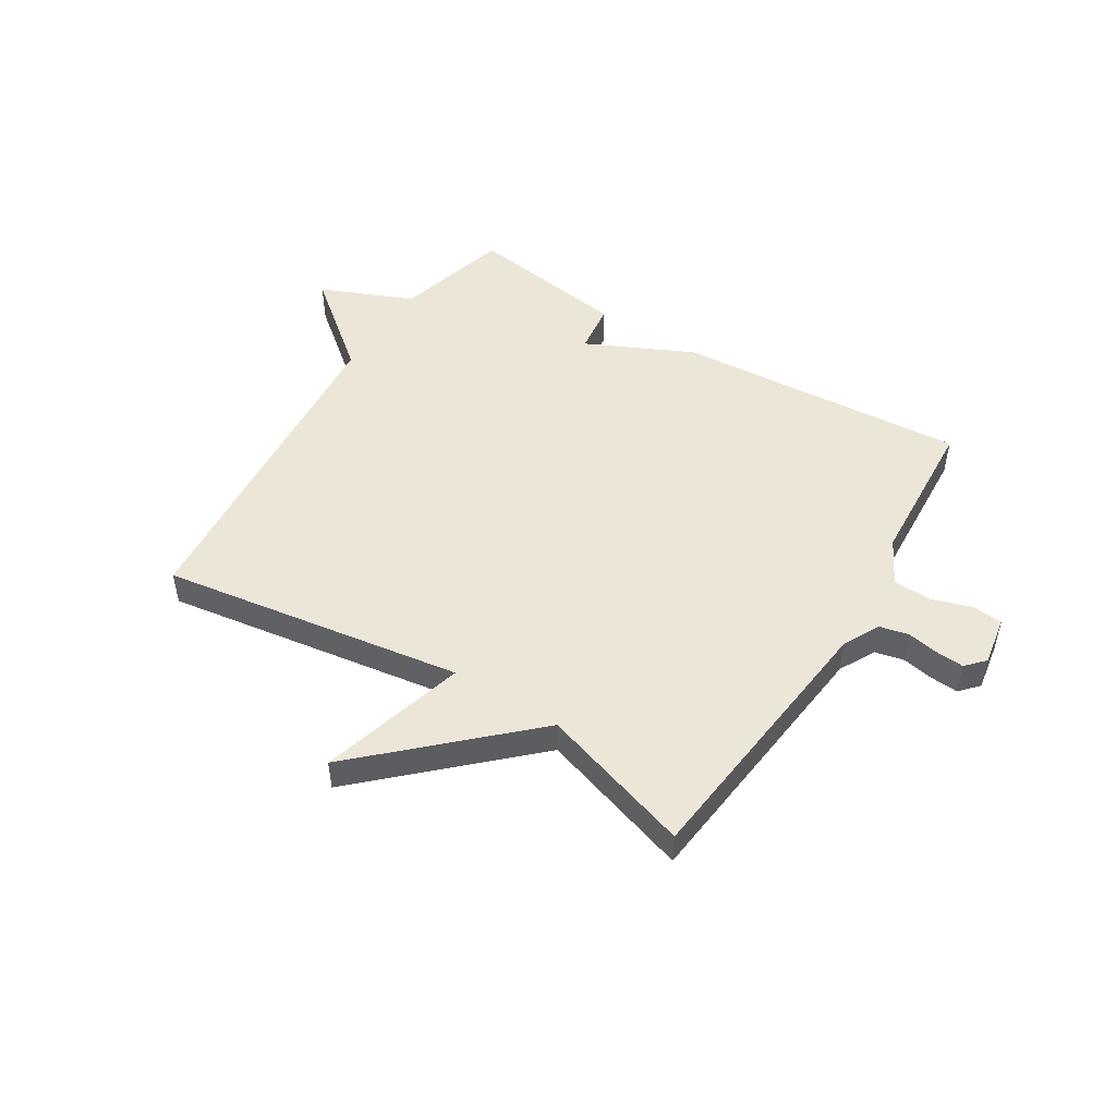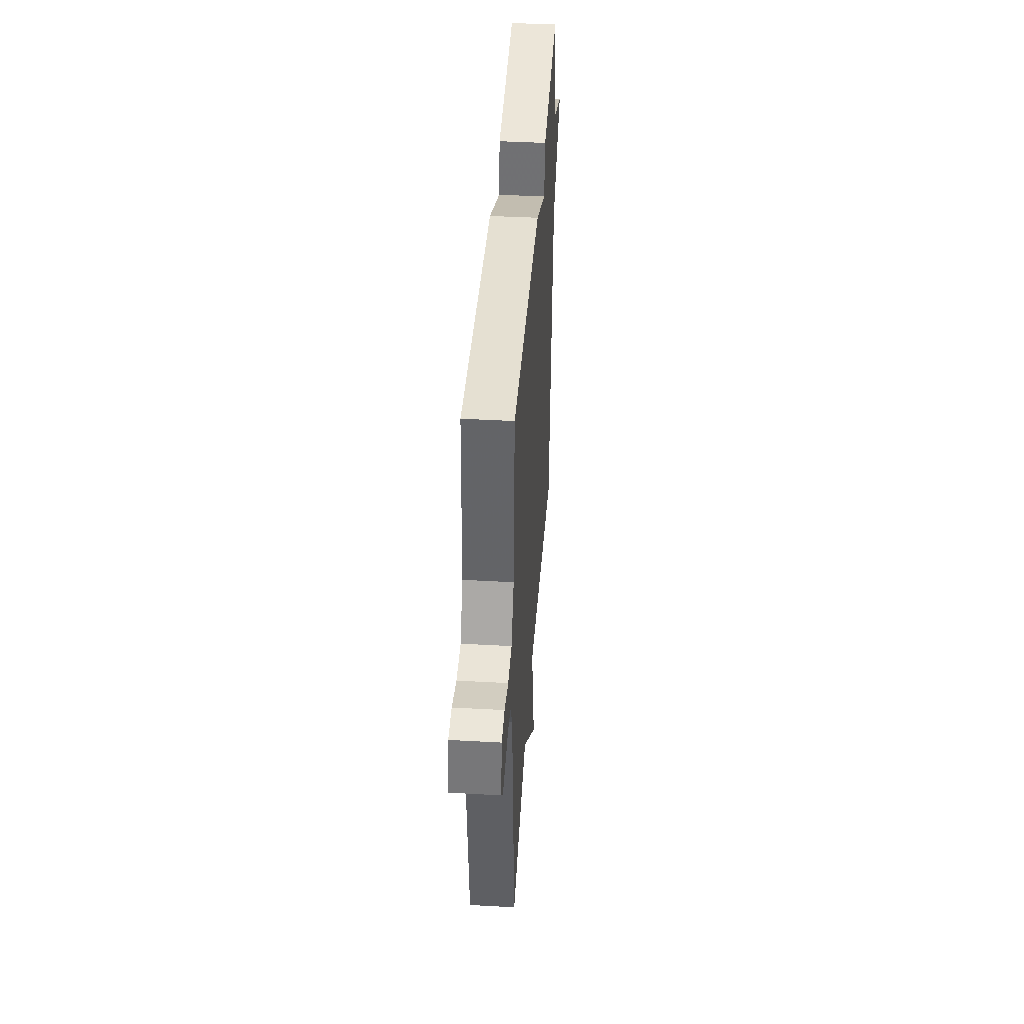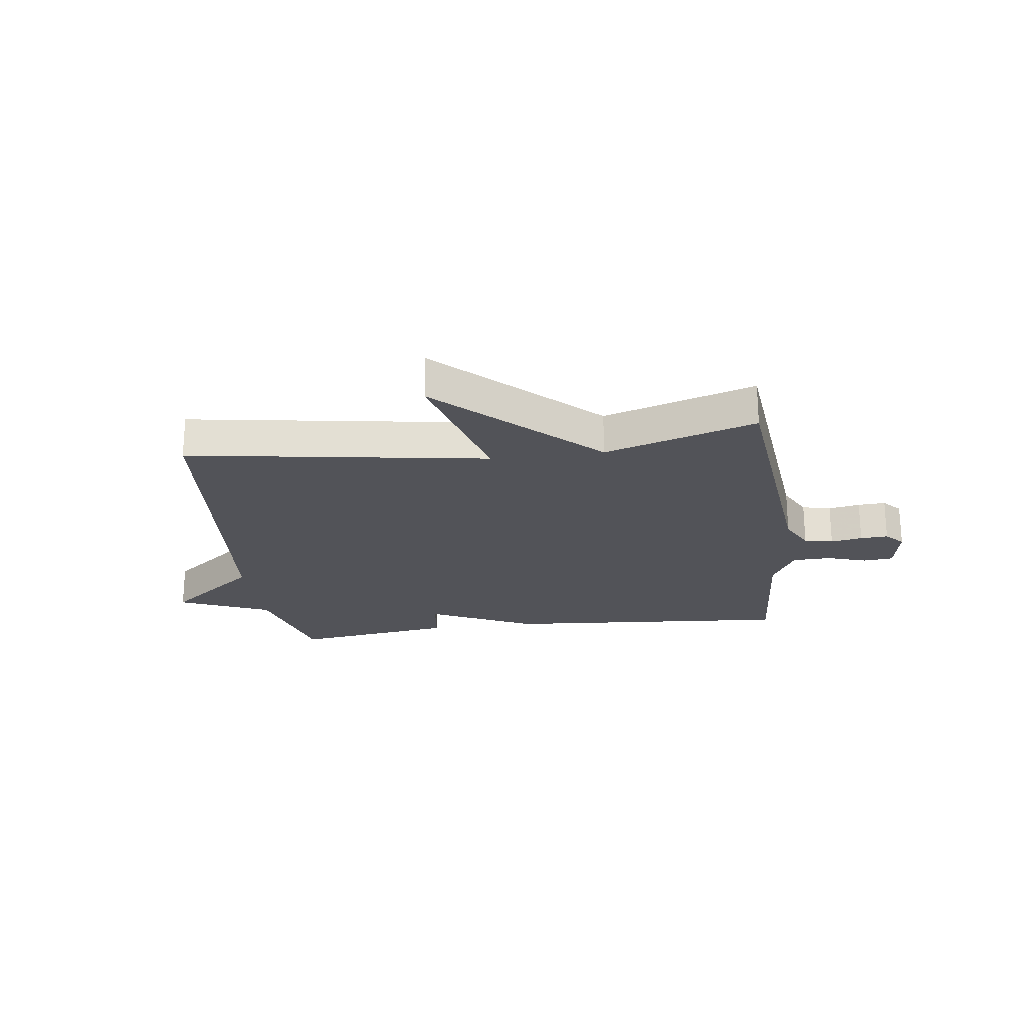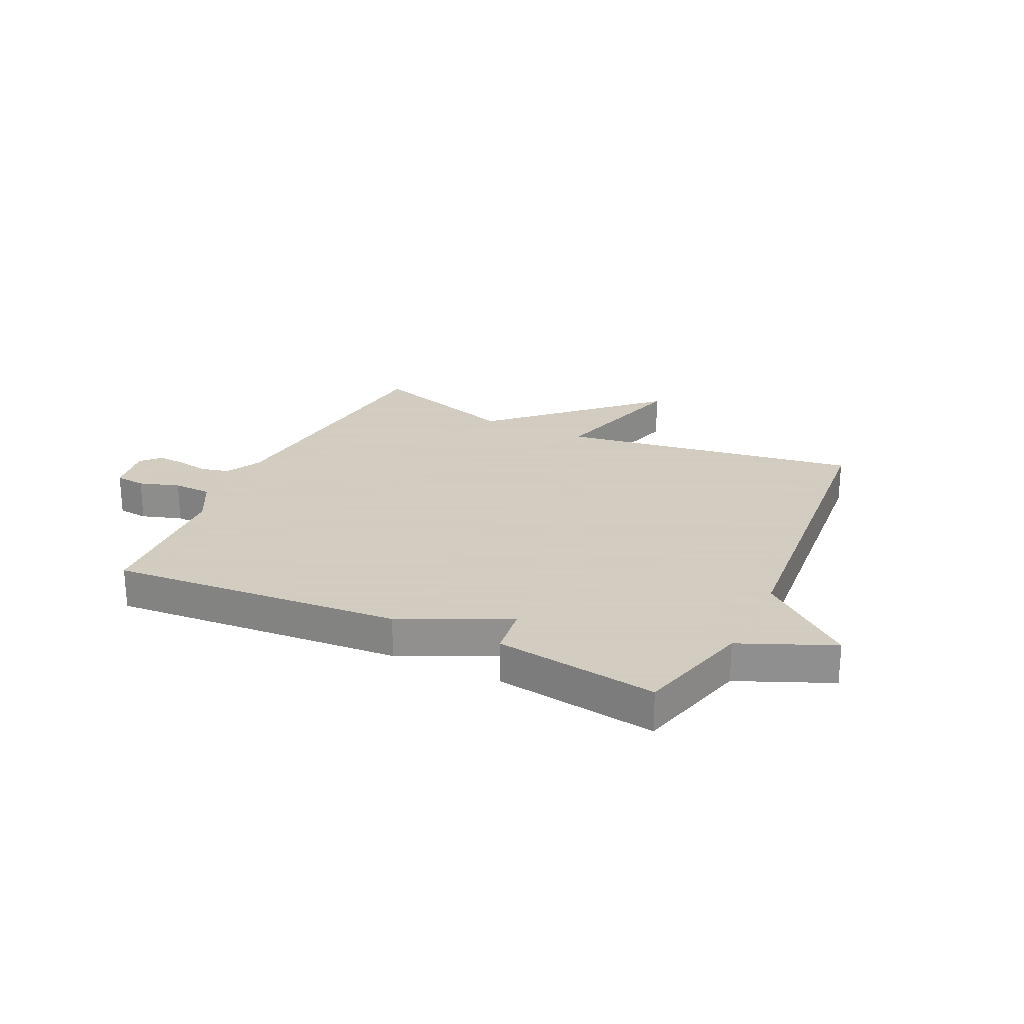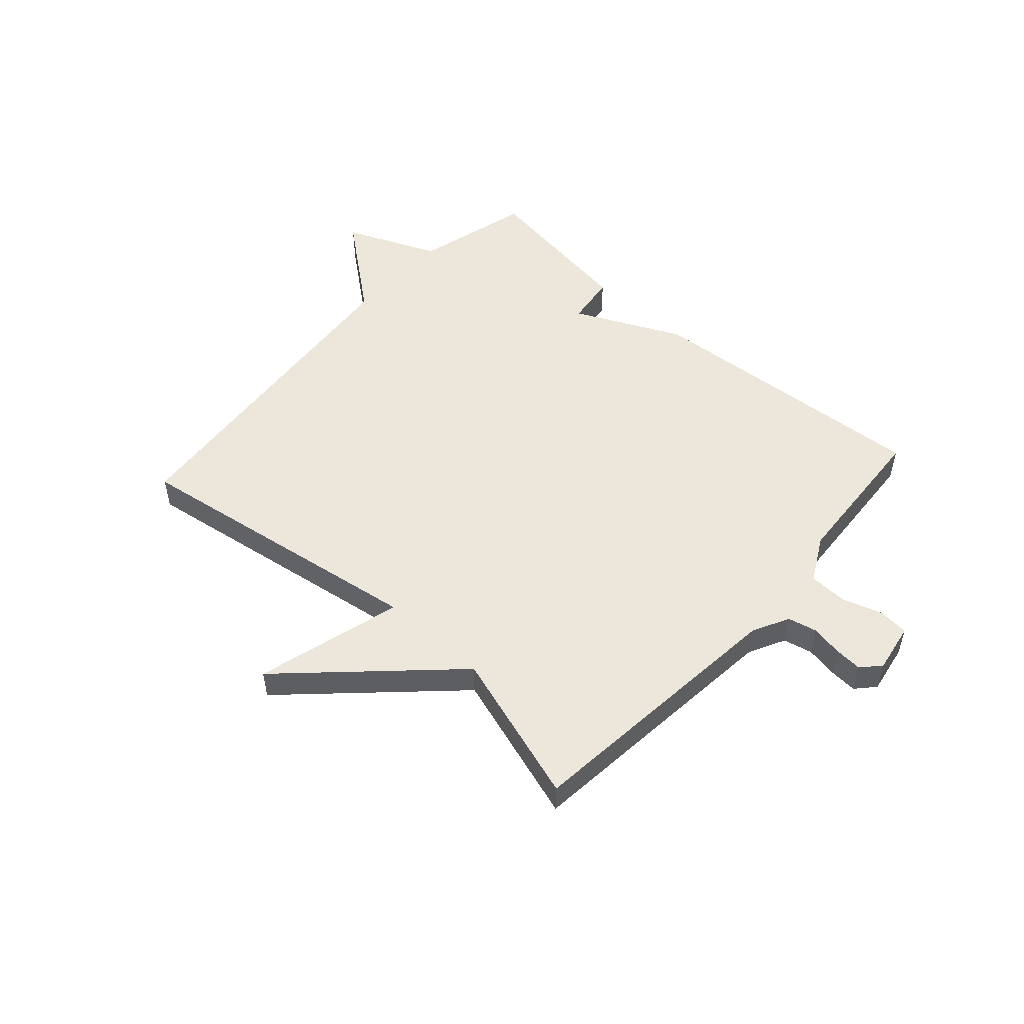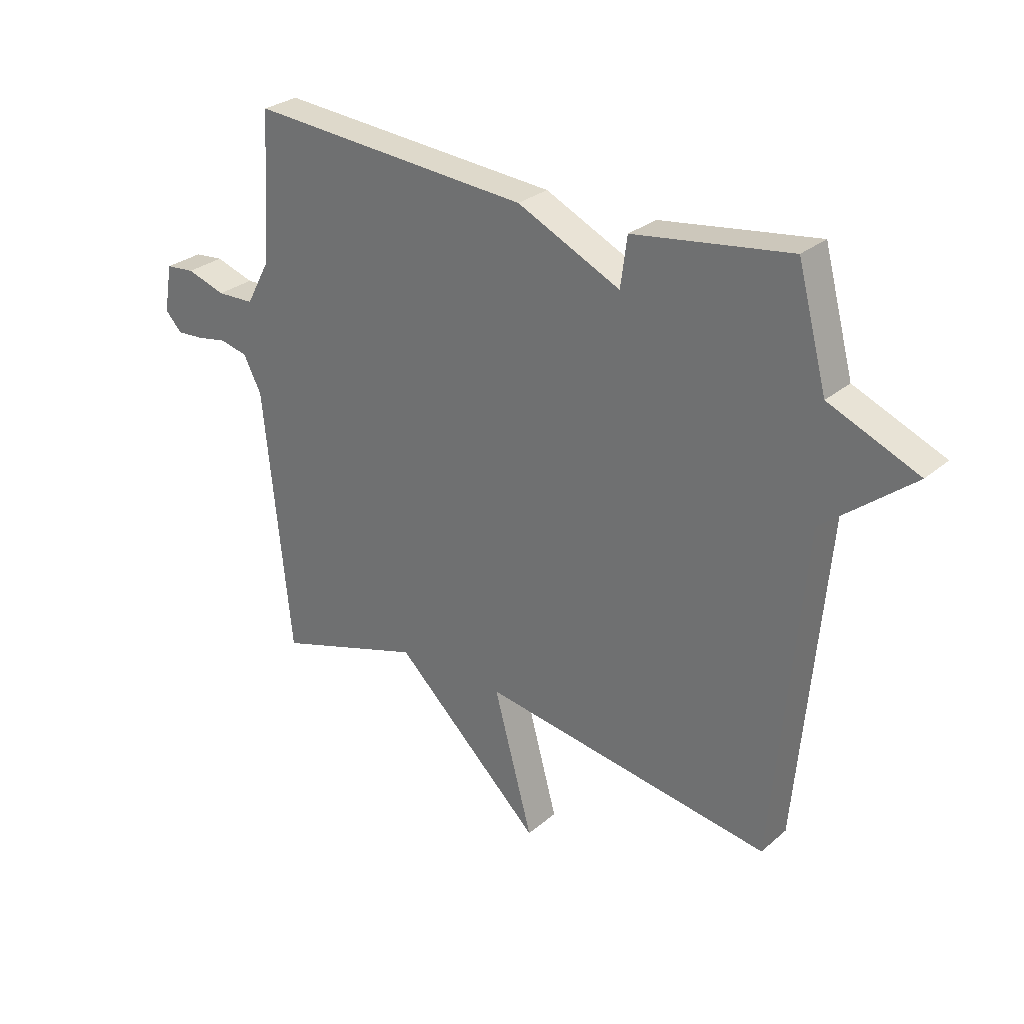
<metadata>
{"format":"obj","ext":"obj","renderer":"f3d","projection":"perspective","resolution":1024,"background":"white","views":[{"elev":49.4,"azim":-147.8,"up":"+Y"},{"elev":42.1,"azim":-86.2,"up":"+Z"},{"elev":-22.7,"azim":-172.4,"up":"+Y"},{"elev":24.3,"azim":25.5,"up":"+Y"},{"elev":52.1,"azim":-137.9,"up":"+Y"},{"elev":28.3,"azim":38.4,"up":"+Z"}]}
</metadata>
<code>
v -0.5 0.07 0.5
v 0.014 0.07 0.46
v 0.202 0.07 0.37
v 0.214 0.07 0.46
v 0.5 0.07 0.5
v 0.554 0.07 0.297
v 0.717 0.07 0.227
v 0.554 0.07 0.097
v 0.5 0.07 -0.5
v -0.031 0.07 -0.416
v 0.04 0.07 -0.675
v -0.231 0.07 -0.416
v -0.5 0.07 -0.5
v -0.549 0.07 -0.017
v -0.582 0.07 0.047
v -0.633 0.07 0.059
v -0.689 0.07 0.049
v -0.738 0.07 0.046
v -0.768 0.07 0.079
v -0.753 0.07 0.166
v -0.7 0.07 0.171
v -0.629 0.07 0.148
v -0.561 0.07 0.15
v -0.518 0.07 0.23
v -0.5 0 0.5
v 0.014 0 0.46
v 0.202 0 0.37
v 0.214 0 0.46
v 0.5 0 0.5
v 0.554 0 0.297
v 0.717 0 0.227
v 0.554 0 0.097
v 0.5 0 -0.5
v -0.031 0 -0.416
v 0.04 0 -0.675
v -0.231 0 -0.416
v -0.5 0 -0.5
v -0.549 0 -0.017
v -0.582 0 0.047
v -0.633 0 0.059
v -0.689 0 0.049
v -0.738 0 0.046
v -0.768 0 0.079
v -0.753 0 0.166
v -0.7 0 0.171
v -0.629 0 0.148
v -0.561 0 0.15
v -0.518 0 0.23
f 20 21 22
f 19 20 22
f 18 19 22
f 17 18 22
f 16 17 22
f 15 16 22 23
f 14 15 23 24
f 12 13 14 24
f 12 24 1
f 11 12 1
f 10 11 1
f 6 7 8
f 6 8 9
f 5 6 9
f 4 5 9
f 3 4 9
f 3 9 10
f 2 3 10
f 1 2 10
f 46 45 44
f 46 44 43
f 46 43 42
f 46 42 41
f 46 41 40
f 47 46 40 39
f 48 47 39 38
f 48 38 37 36
f 25 48 36
f 25 36 35
f 25 35 34
f 32 31 30
f 33 32 30
f 33 30 29
f 33 29 28
f 33 28 27
f 34 33 27
f 34 27 26
f 34 26 25
f 1 25 26 2
f 2 26 27 3
f 3 27 28 4
f 4 28 29 5
f 5 29 30 6
f 6 30 31 7
f 7 31 32 8
f 8 32 33 9
f 9 33 34 10
f 10 34 35 11
f 11 35 36 12
f 12 36 37 13
f 13 37 38 14
f 14 38 39 15
f 15 39 40 16
f 16 40 41 17
f 17 41 42 18
f 18 42 43 19
f 19 43 44 20
f 20 44 45 21
f 21 45 46 22
f 22 46 47 23
f 23 47 48 24
f 24 48 25 1

</code>
